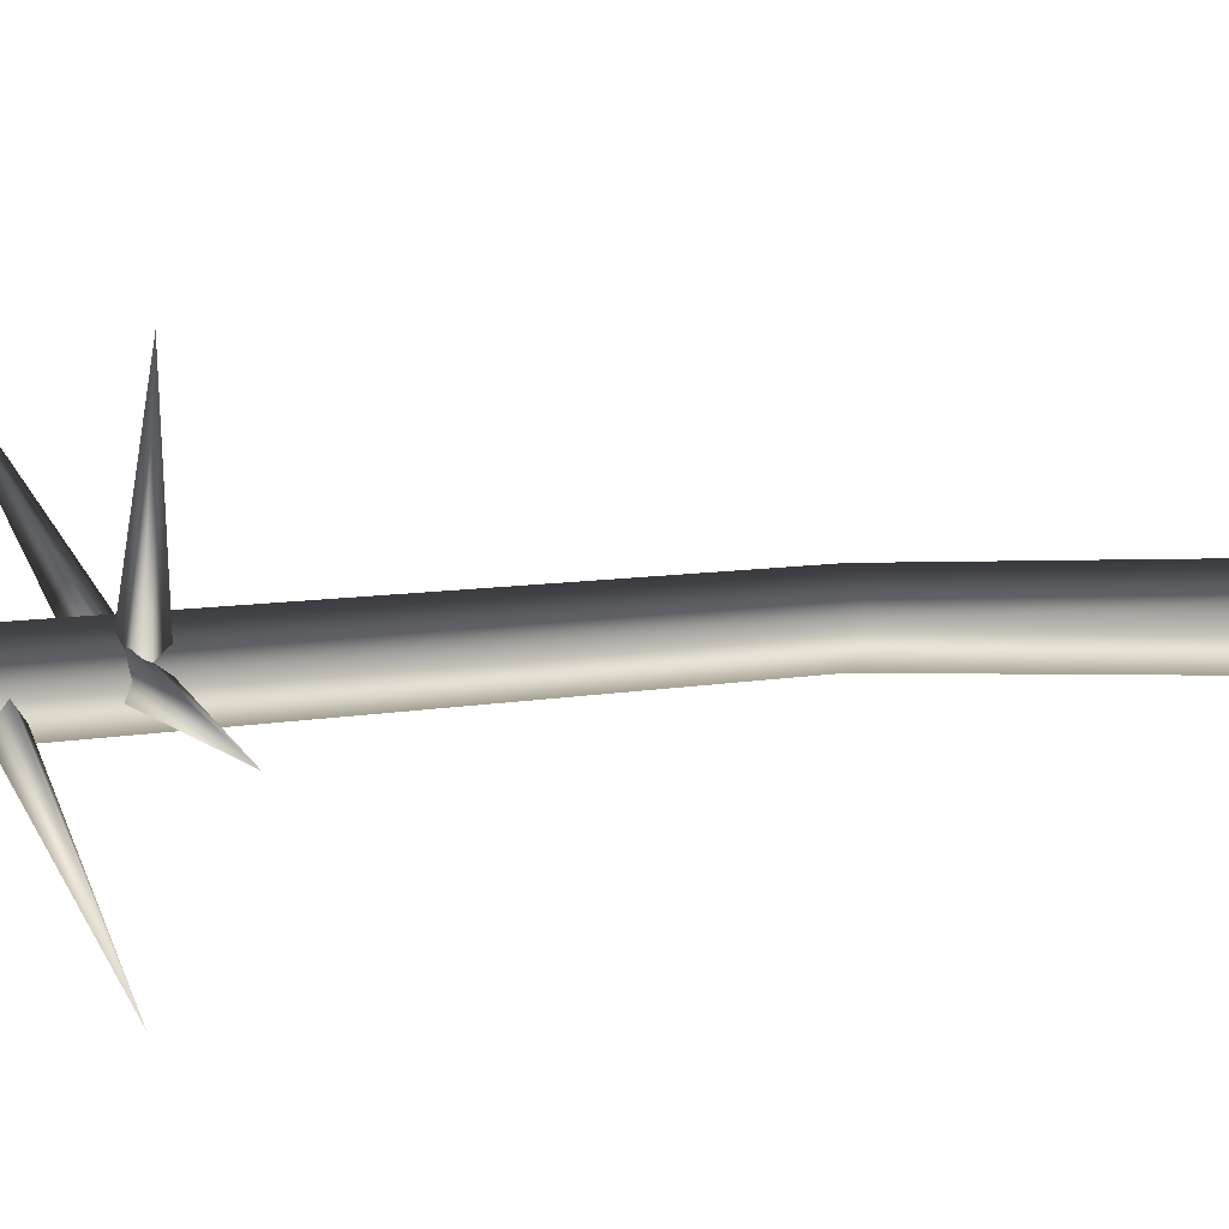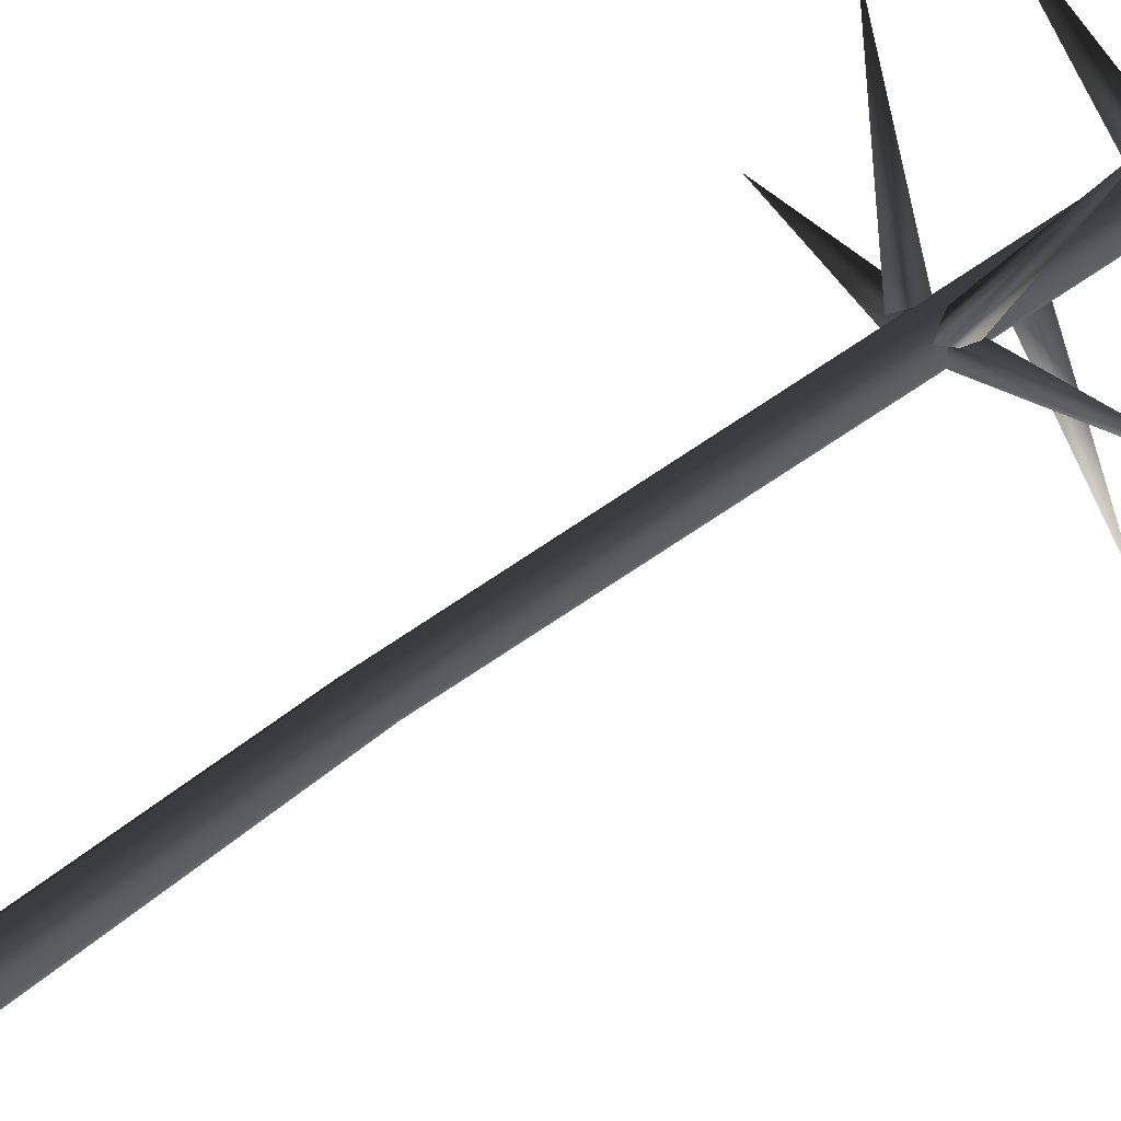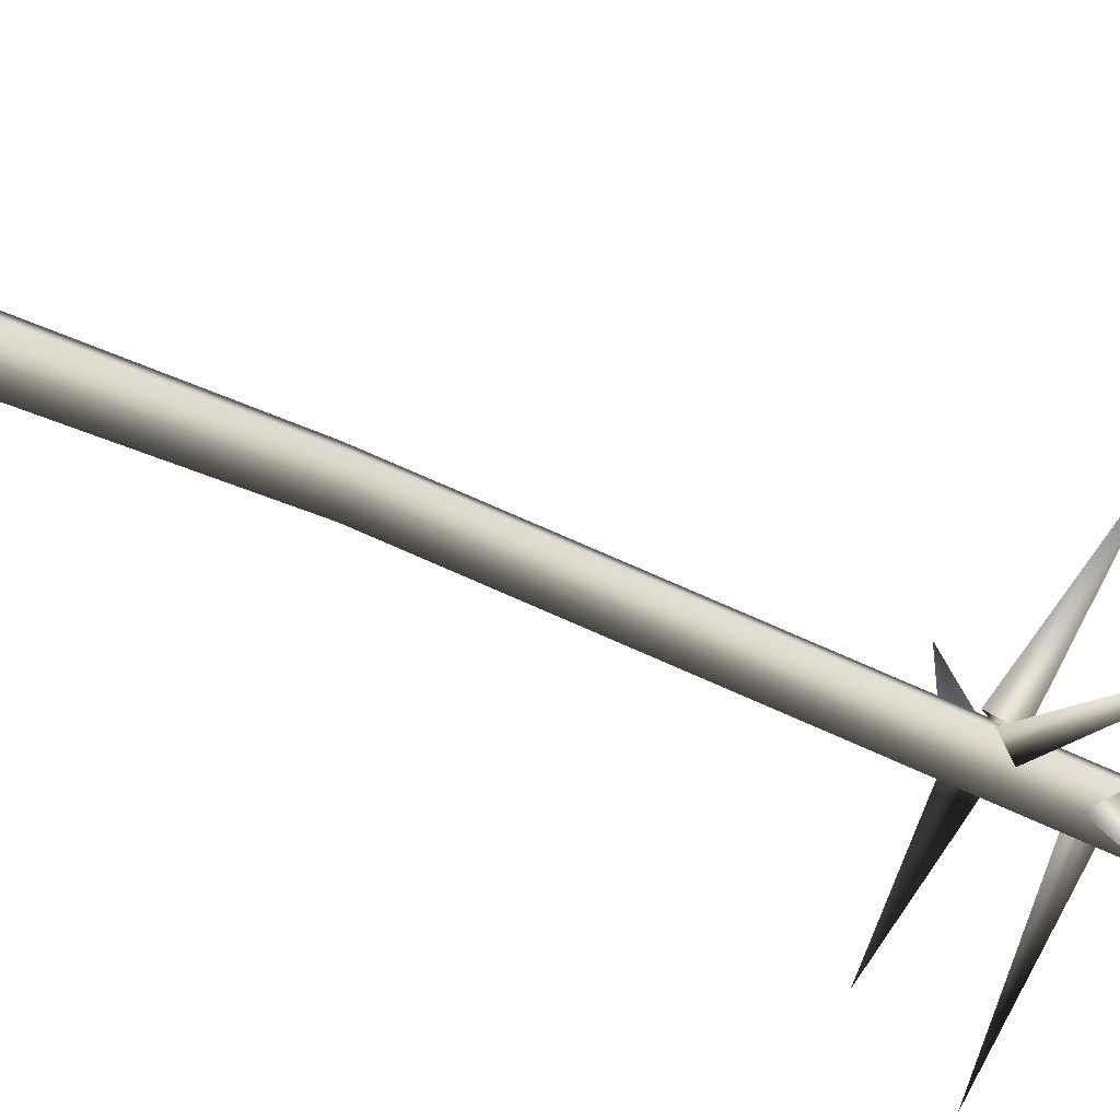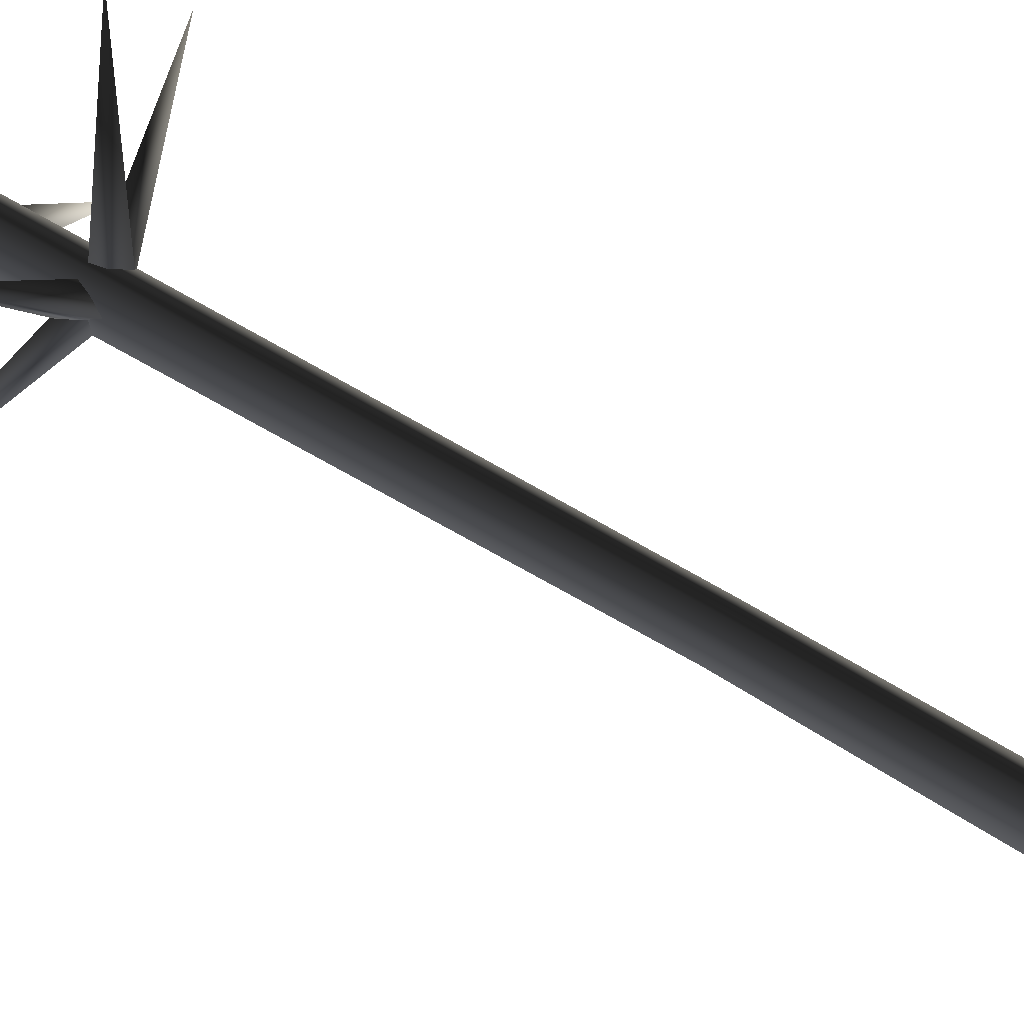
<metadata>
{"format":"obj","ext":"obj","renderer":"f3d","projection":"perspective","resolution":1024,"background":"white","views":[{"elev":6.1,"azim":-125.9,"up":"+Z"},{"elev":40.7,"azim":45.4,"up":"+Z"},{"elev":-37.6,"azim":54.9,"up":"+Z"},{"elev":68.4,"azim":-59.6,"up":"+Z"}]}
</metadata>
<code>
v -0.005466 2.046 0.06078
v 0.2432 2.108 0.1165
v 0 2.046 0.02374
v 0.03212 1.814 0.04369
v 0.1302 1.867 0.2421
v 0.02154 1.786 0.05751
v 0.004684 1.814 0.06185
v 0.03212 1.814 0.04369
v 0.01008 1.814 0.02617
v 0.231 1.867 0.01336
v 0.01867 1.786 0.04131
v 0.01608 1.814 0.05852
v 0.01008 1.814 0.02617
v 0 1.903 0.02397
v 0.1302 1.875 -0.1382
v 0 1.874 0.03219
v 0.0225 1.896 0.04052
v 0 1.903 0.02397
v -0.2432 2.108 0.1165
v 0.005466 2.046 0.06078
v 0 2.046 0.02374
v -0.005546 2.013 0.04386
v 0 2.046 0.02374
v -0.1302 1.867 0.2421
v -0.004684 1.814 0.06185
v -0.03212 1.814 0.04369
v -0.02154 1.786 0.05751
v -0.03212 1.814 0.04369
v -0.231 1.867 0.01336
v -0.01608 1.814 0.05852
v -0.01008 1.814 0.02617
v -0.01867 1.786 0.04131
v -0.01008 1.814 0.02617
v -0.1302 1.875 -0.1382
v -0.0225 1.896 0.04052
v 0 1.903 0.02397
v 0 1.874 0.03219
v 0 1.903 0.02397
v 0 2.248 -0.06429
v 0 2.14 0.004033
v -0.03065 2.14 0.03942
v 0.03065 2.14 0.03942
v 0 2.861 0.03942
v 0 2.248 0.1431
v 0 2.14 0.07482
v 0 1.301 0.007098
v 0 2.14 0.004033
v 0.02799 1.301 0.03942
v 0.03065 2.14 0.03942
v -0.02799 1.301 0.03942
v -0.03065 2.14 0.03942
v 0 0.1717 -0.07375
v 0.03863 0.1737 -0.02918
v 0 0.1756 0.01538
v 0 0.07648 -0.02918
v -0.03863 0.1737 -0.02918
v 0 2.14 0.07482
v 0 1.301 0.07175
v 0 2.046 0.02374
v 0.005546 2.013 0.04386
g ORCSPEAR03
o ORCSPEAR030
f 1 2 3
f 4 5 6
f 6 5 7
f 7 5 8
f 9 10 11
f 11 10 12
f 12 10 13
f 14 15 16
f 16 15 17
f 17 15 18
f 19 20 21
f 19 22 20
f 19 23 22
f 24 25 26
f 24 27 25
f 24 28 27
f 29 30 31
f 29 32 30
f 29 33 32
f 34 35 36
f 34 37 35
f 34 38 37
f 39 40 41
f 42 43 44
f 44 45 42
f 40 39 42
f 39 43 42
f 43 39 41
f 43 41 44
f 45 44 41
f 46 47 48
f 49 48 47
f 50 51 47
f 47 46 50
f 46 52 50
f 52 46 48
f 52 48 53
f 53 48 54
f 54 55 53
f 55 54 56
f 51 50 57
f 58 57 50
f 48 49 57
f 57 58 48
f 48 58 54
f 58 50 54
f 50 56 54
f 50 52 56
f 55 56 52
f 53 55 52
f 59 2 60
f 60 2 1

</code>
